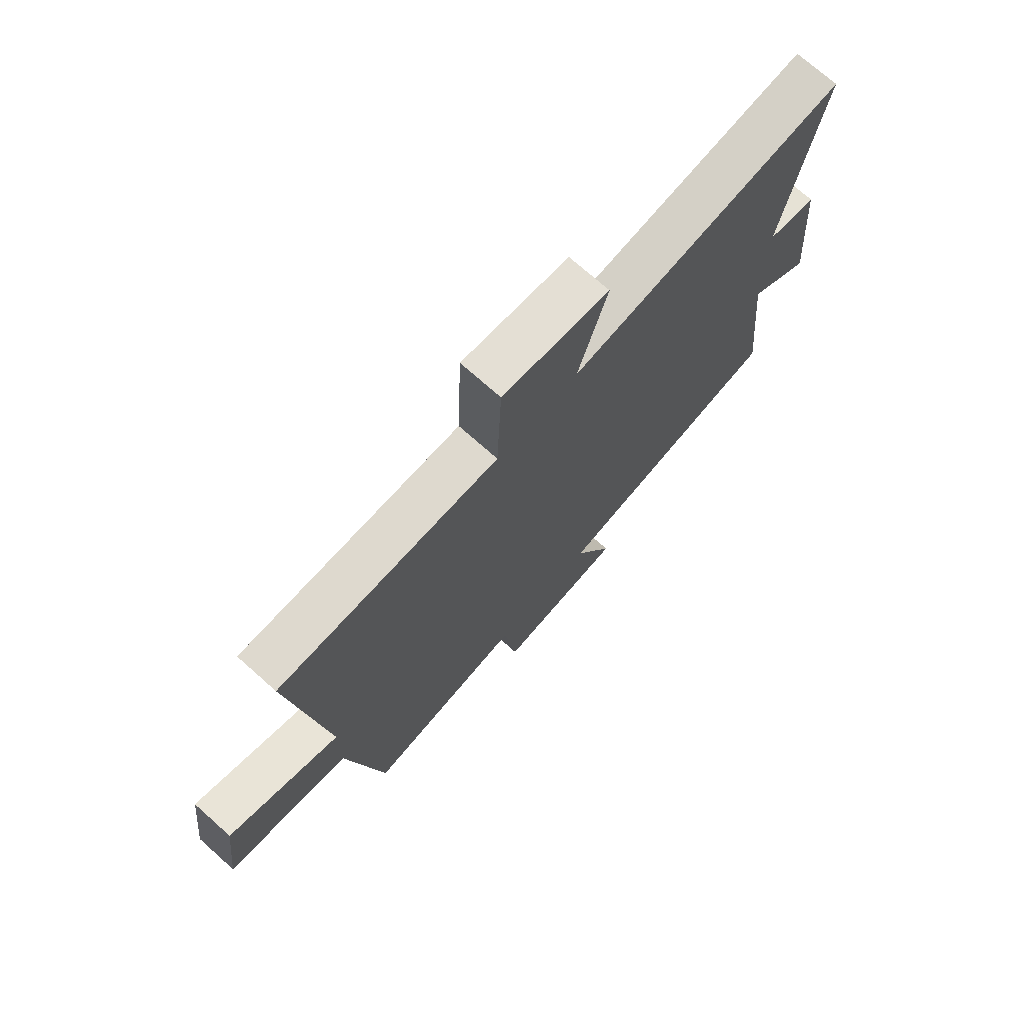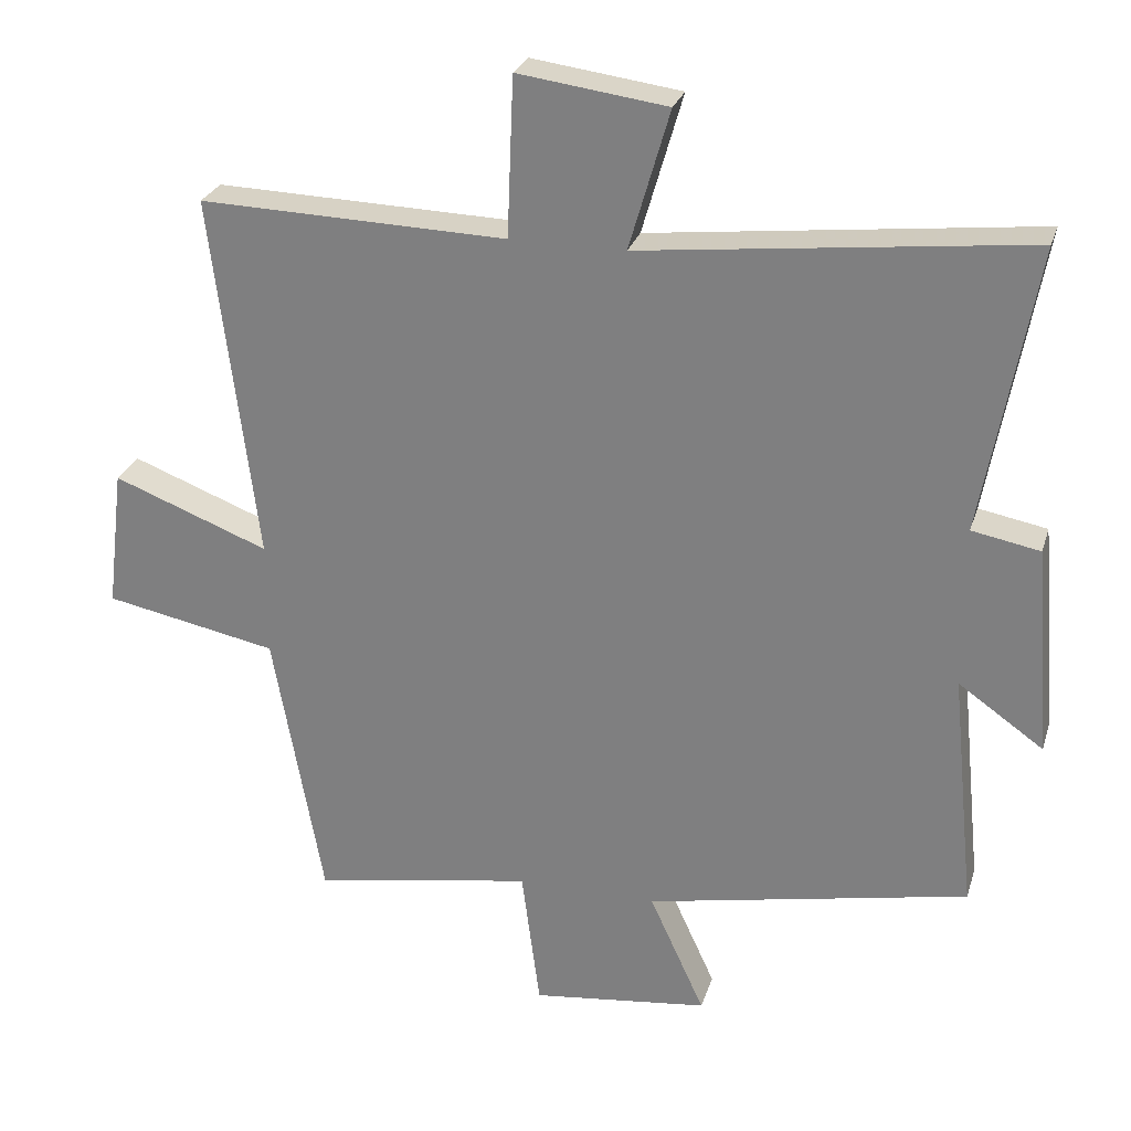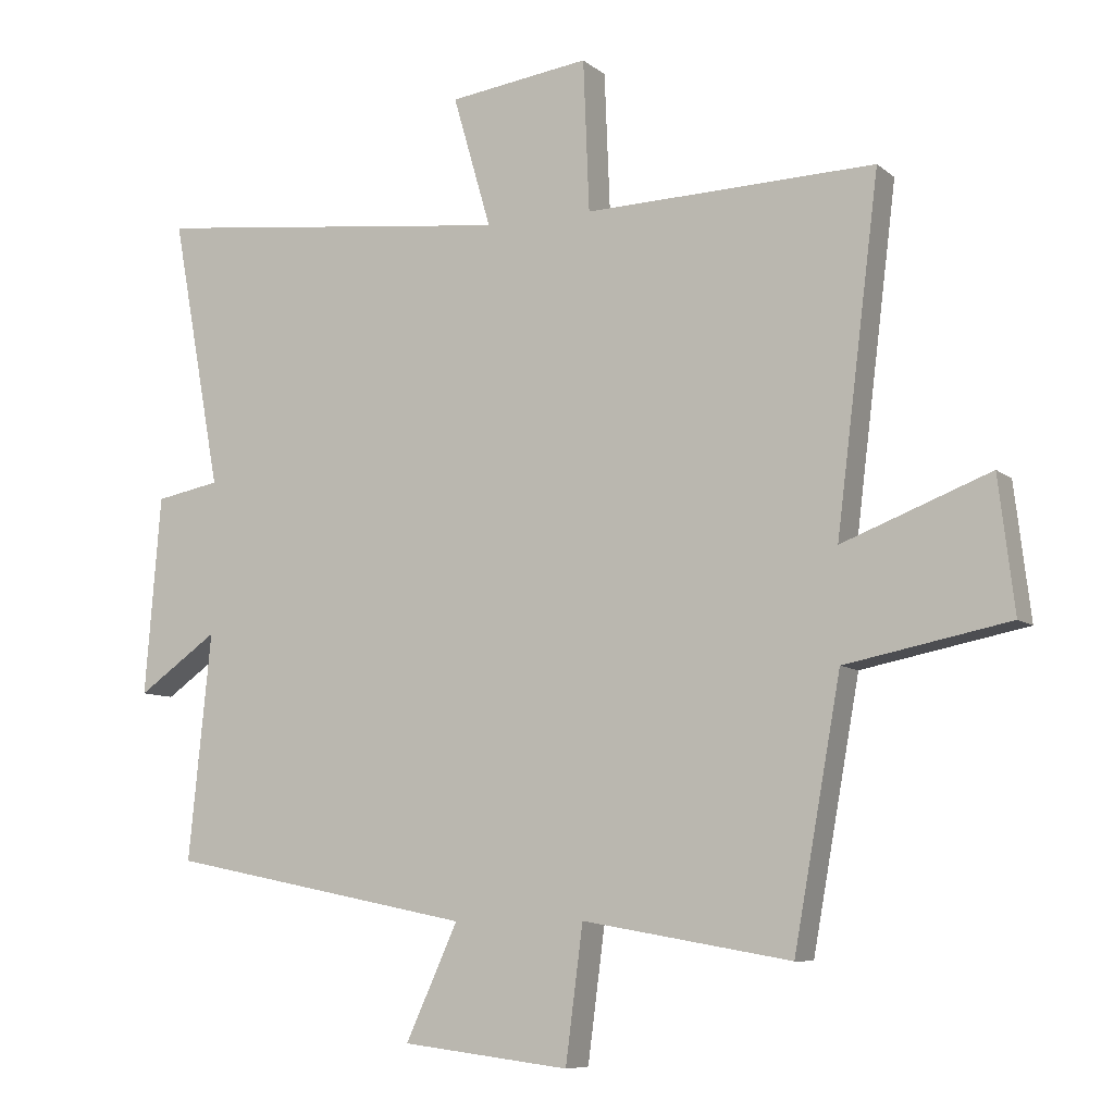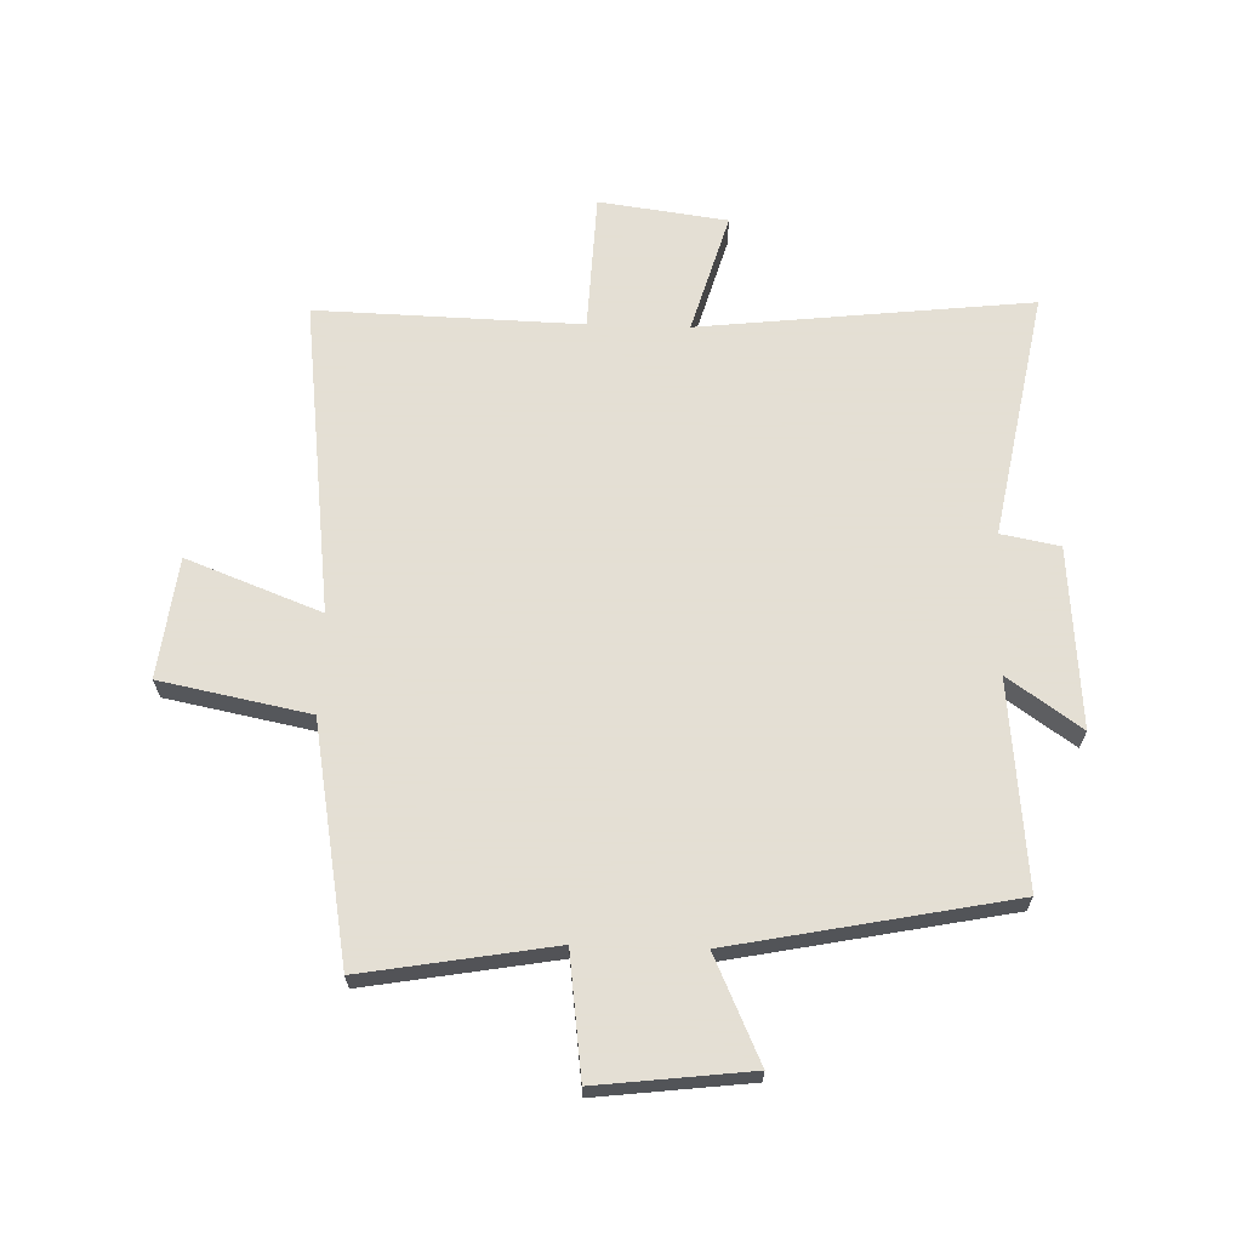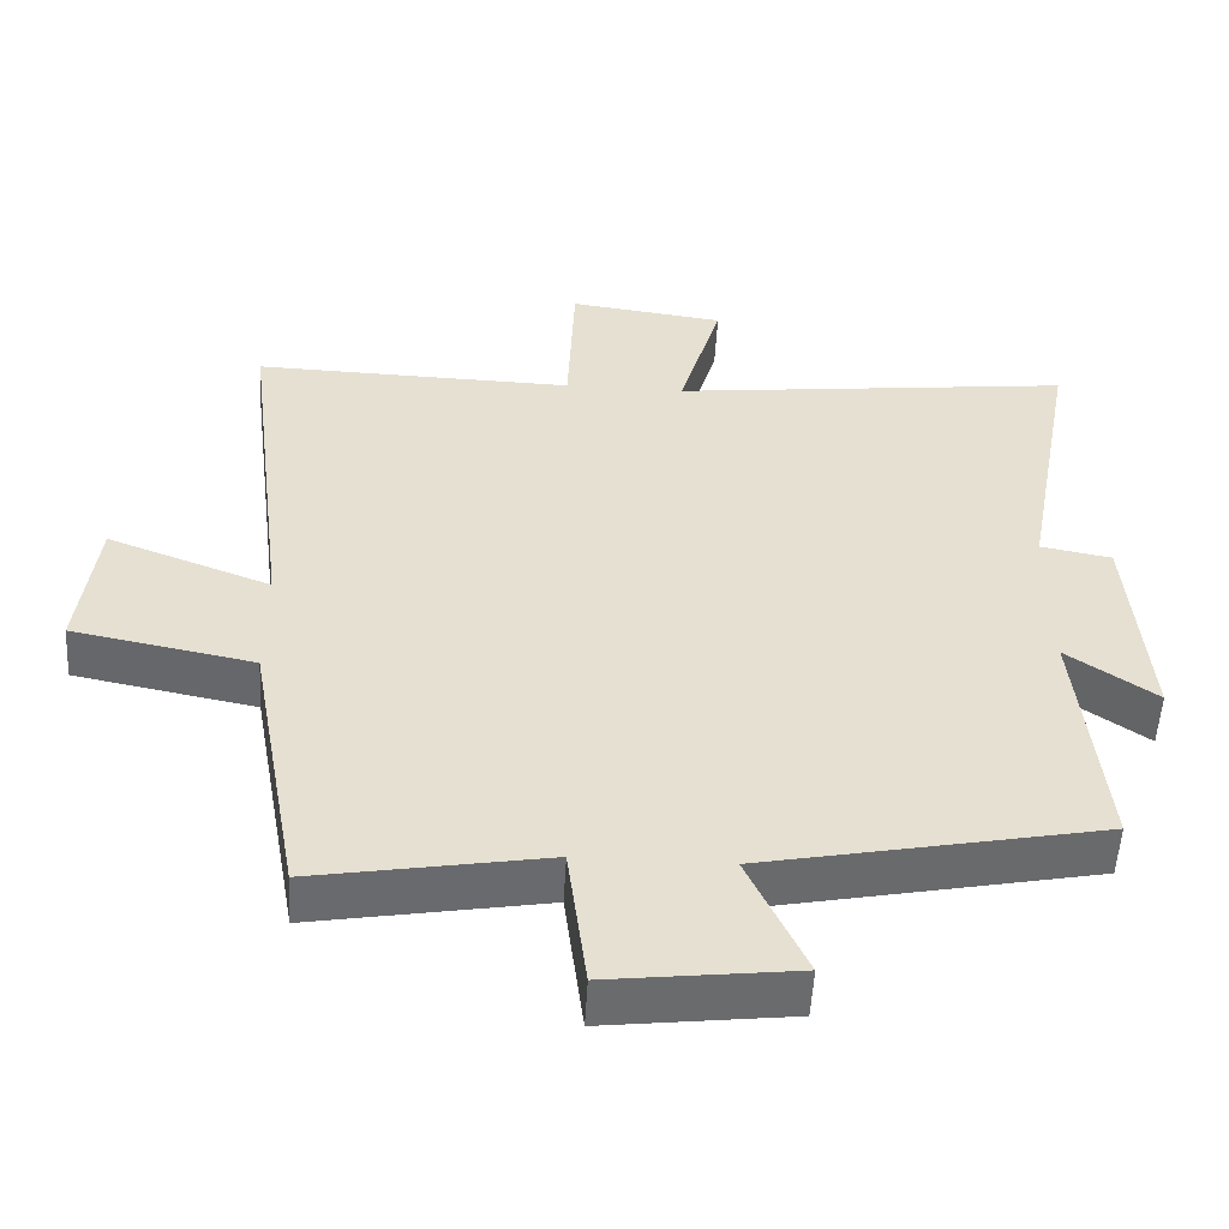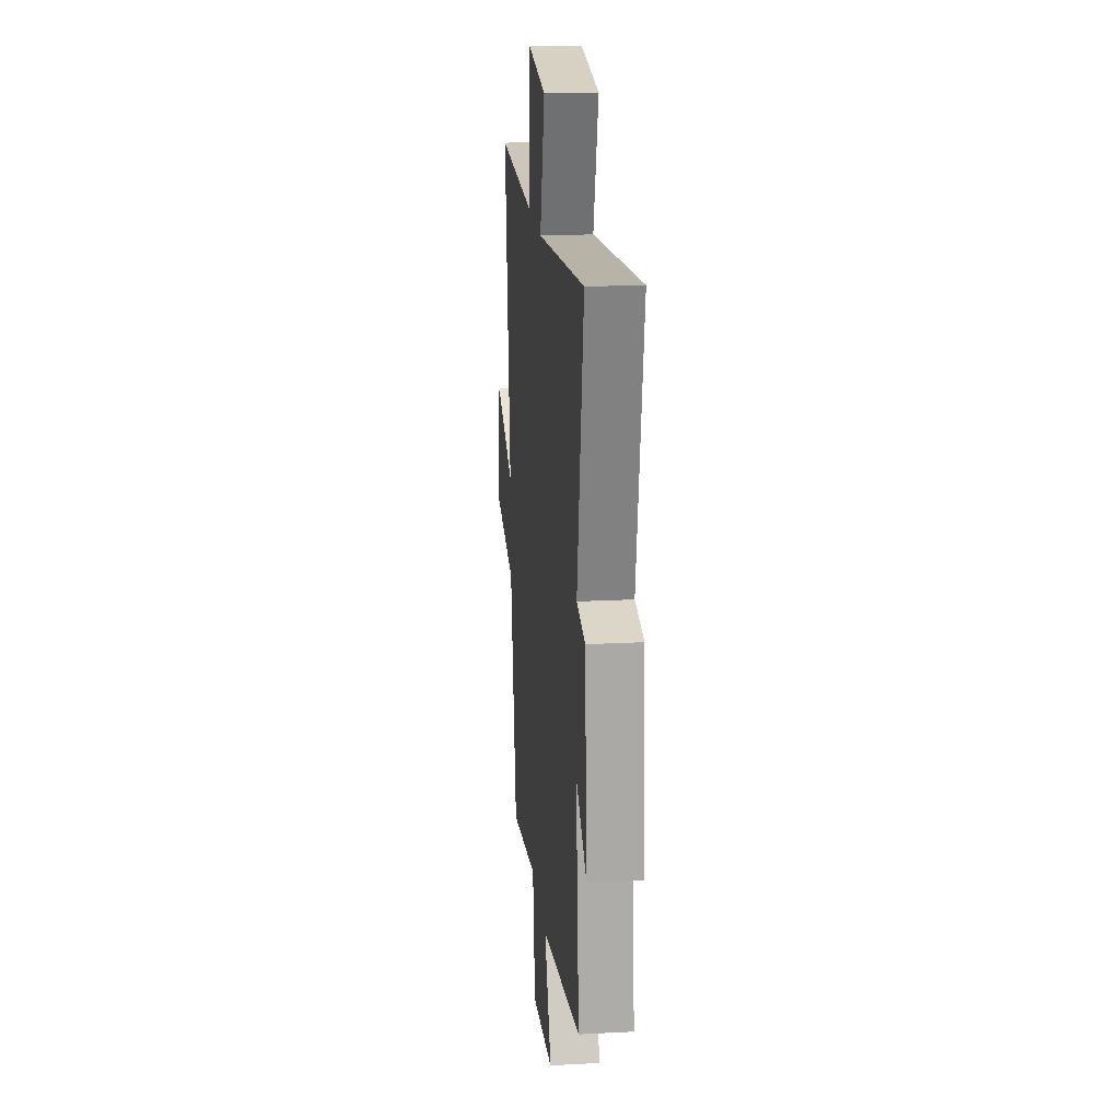
<metadata>
{"format":"obj","ext":"obj","renderer":"f3d","projection":"perspective","resolution":1024,"background":"white","views":[{"elev":72.9,"azim":131.7,"up":"+Z"},{"elev":26.7,"azim":-164.2,"up":"+Z"},{"elev":-8.2,"azim":26.8,"up":"+Z"},{"elev":66.3,"azim":-178.2,"up":"+Y"},{"elev":-53.2,"azim":176.8,"up":"+Z"},{"elev":19.4,"azim":-95.6,"up":"+Z"}]}
</metadata>
<code>
v 0.564 0.07 0.512
v 0.5 0.07 -0.004
v 0.72 0.07 0.08
v 0.744 0.07 -0.118
v 0.5 0.07 -0.166
v 0.43 0.07 -0.554
v 0.119 0.07 -0.5
v 0.093 0.07 -0.7
v -0.157 0.07 -0.67
v -0.079 0.07 -0.5
v -0.534 0.07 -0.409
v -0.5 0.07 -0.072
v -0.62 0.07 -0.156
v -0.596 0.07 0.14
v -0.5 0.07 0.158
v -0.574 0.07 0.562
v -0.031 0.07 0.5
v -0.088 0.07 0.697
v 0.122 0.07 0.725
v 0.131 0.07 0.5
v 0.564 0 0.512
v 0.5 0 -0.004
v 0.72 0 0.08
v 0.744 0 -0.118
v 0.5 0 -0.166
v 0.43 0 -0.554
v 0.119 0 -0.5
v 0.093 0 -0.7
v -0.157 0 -0.67
v -0.079 0 -0.5
v -0.534 0 -0.409
v -0.5 0 -0.072
v -0.62 0 -0.156
v -0.596 0 0.14
v -0.5 0 0.158
v -0.574 0 0.562
v -0.031 0 0.5
v -0.088 0 0.697
v 0.122 0 0.725
v 0.131 0 0.5
f 17 18 19 20
f 15 16 17
f 15 17 20
f 12 13 14 15
f 12 15 20 1
f 10 11 12 1
f 7 8 9 10
f 5 6 7
f 5 7 10
f 2 3 4 5
f 2 5 10
f 1 2 10
f 40 39 38 37
f 37 36 35
f 40 37 35
f 35 34 33 32
f 21 40 35 32
f 21 32 31 30
f 30 29 28 27
f 27 26 25
f 30 27 25
f 25 24 23 22
f 30 25 22
f 30 22 21
f 1 21 22 2
f 2 22 23 3
f 3 23 24 4
f 4 24 25 5
f 5 25 26 6
f 6 26 27 7
f 7 27 28 8
f 8 28 29 9
f 9 29 30 10
f 10 30 31 11
f 11 31 32 12
f 12 32 33 13
f 13 33 34 14
f 14 34 35 15
f 15 35 36 16
f 16 36 37 17
f 17 37 38 18
f 18 38 39 19
f 19 39 40 20
f 20 40 21 1

</code>
